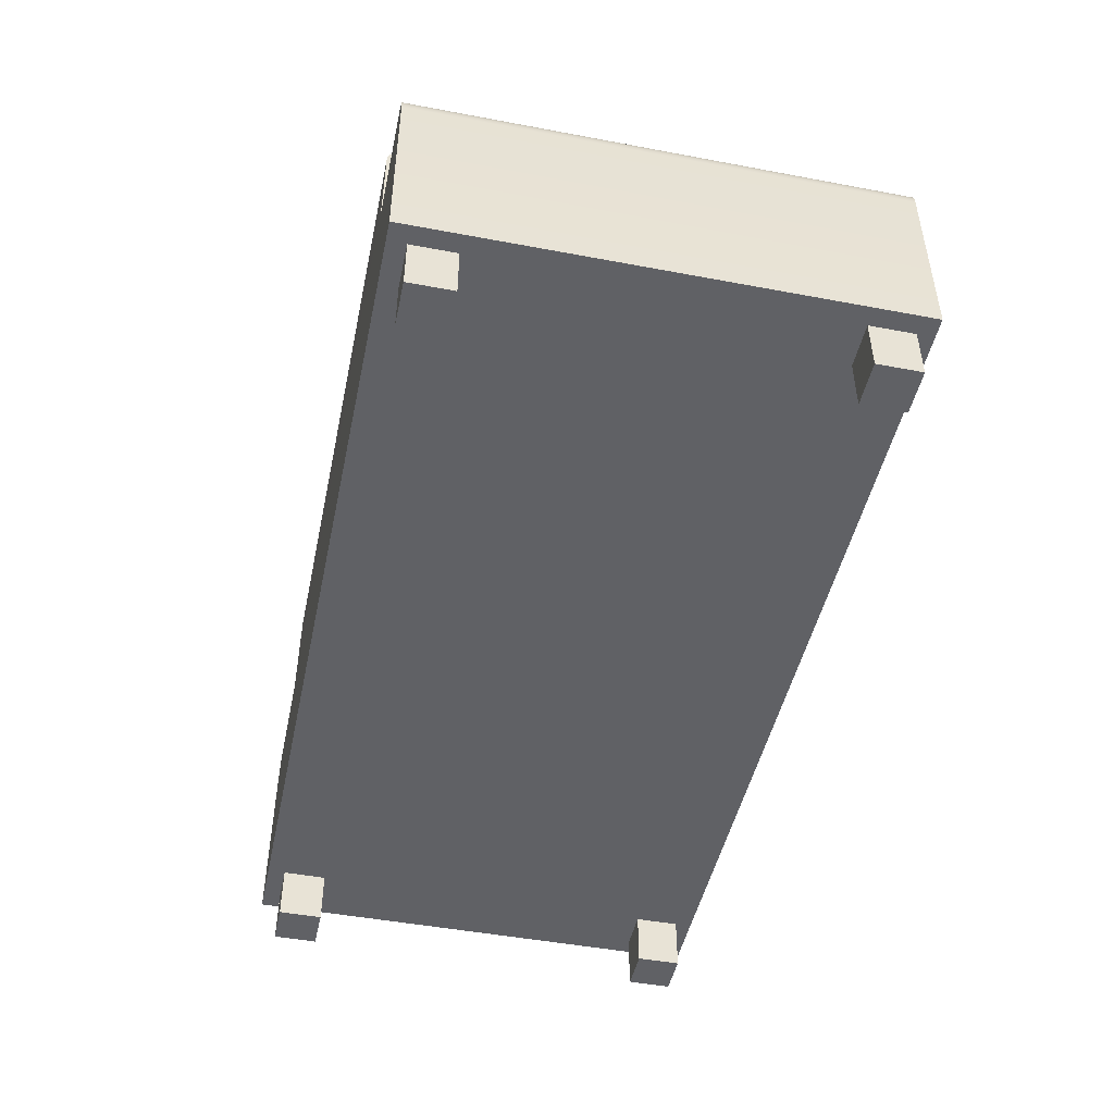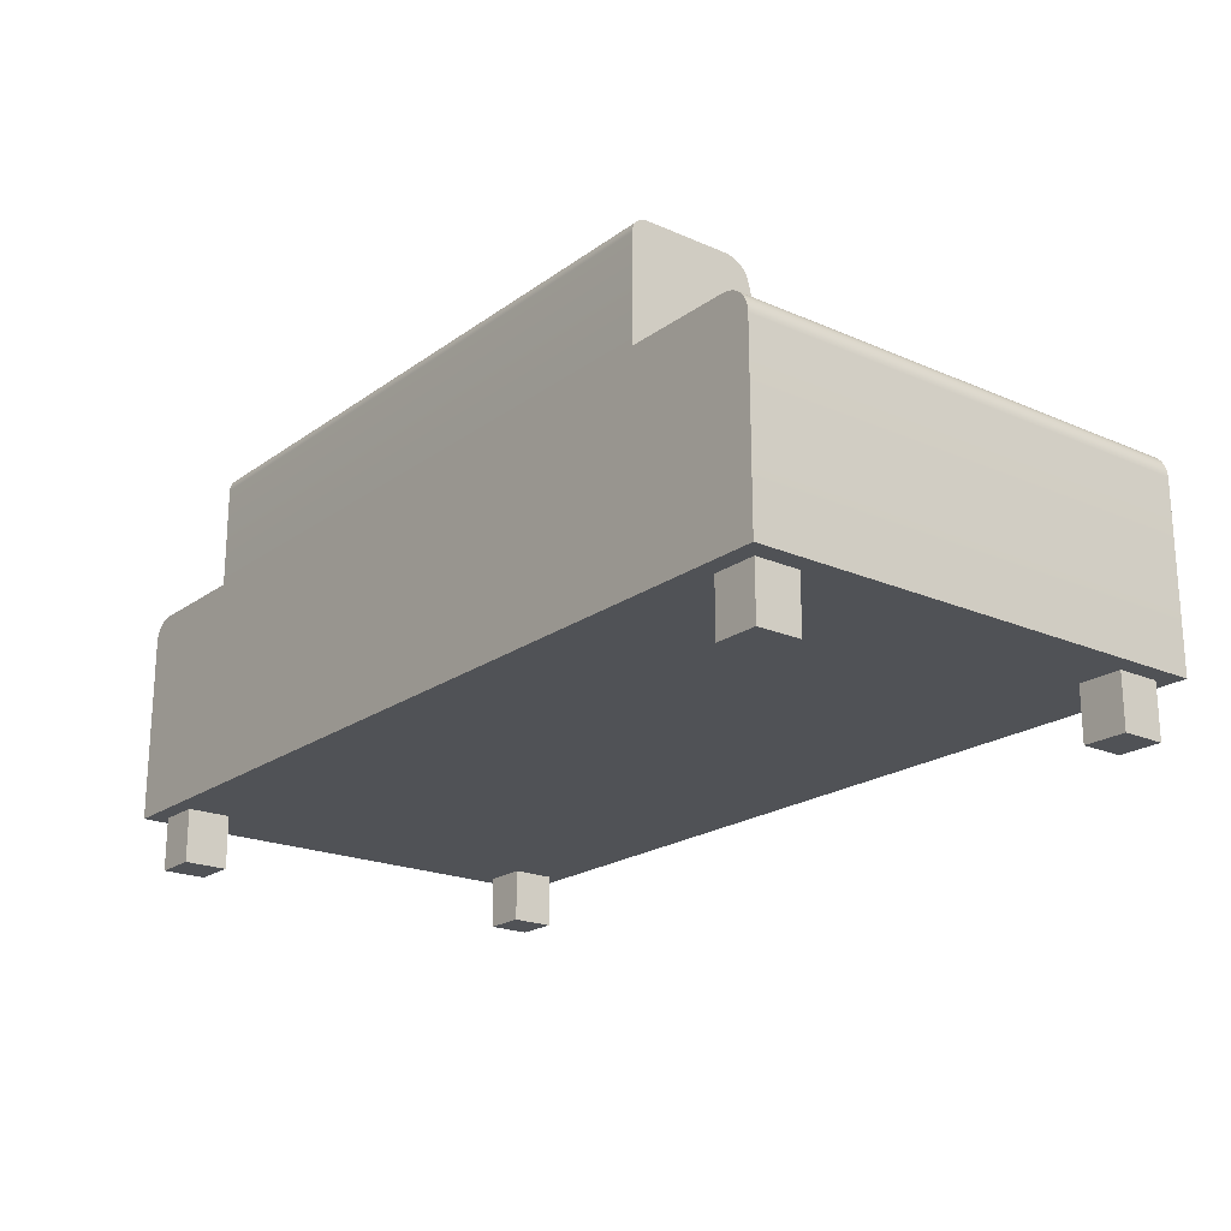
<metadata>
{"format":"obj","ext":"obj","renderer":"f3d","projection":"perspective","resolution":1024,"background":"white","views":[{"elev":-47.4,"azim":78.0,"up":"+Y"},{"elev":-20.7,"azim":51.8,"up":"+Y"}]}
</metadata>
<code>
v -0.4167 -0.1604 0.1811
v -0.4013 -0.1604 0.165
v 0.4166 -0.1604 0.1811
v -0.4167 -0.1604 -0.2506
v 0.3994 -0.1604 0.165
v -0.4013 -0.1604 0.125
v 0.4166 -0.1604 -0.2506
v -0.3613 -0.1604 0.165
v -0.3613 -0.1604 0.125
v 0.3994 -0.1604 0.125
v 0.3595 -0.1604 0.165
v -0.4013 -0.1604 -0.1956
v 0.3994 -0.1604 -0.1956
v -0.4013 -0.1604 -0.2355
v 0.3595 -0.1604 0.125
v 0.3994 -0.1604 -0.2355
v -0.3613 -0.1604 -0.2355
v -0.3613 -0.1604 -0.1956
v 0.3595 -0.1604 -0.2355
v 0.3595 -0.1604 -0.1956
v 0.4164 0.007526 0.1811
v -0.4167 0.009175 0.1811
v 0.4166 0.004203 0.1811
v 0.4158 0.01079 0.1811
v -0.4167 0.009175 -0.2506
v -0.4165 0.01185 0.1811
v -0.4013 -0.2092 0.165
v 0.4166 0.004203 -0.2506
v 0.4164 0.007526 -0.2506
v 0.4158 0.01079 -0.2506
v 0.4147 0.01395 0.1811
v -0.4165 0.01185 -0.2506
v -0.416 0.01448 0.1811
v -0.3613 -0.2092 0.125
v -0.4013 -0.2092 0.125
v 0.3994 -0.2092 0.125
v 0.2935 -0.0529 -0.2506
v -0.3613 -0.2092 0.165
v 0.3595 -0.2092 0.165
v 0.4147 0.01395 -0.2506
v 0.4132 0.01693 0.1811
v -0.416 0.01448 -0.2506
v -0.4152 0.01701 0.1811
v 0.3994 -0.2092 0.165
v 0.4132 0.01693 -0.2506
v 0.4114 0.0197 0.1811
v -0.4152 0.01701 -0.2506
v -0.414 0.01942 0.1811
v -0.4013 -0.2092 -0.1956
v 0.3795 -0.2092 0.125
v 0.3994 -0.2092 -0.2355
v 0.2692 -0.04991 -0.2506
v 0.3595 -0.2092 0.125
v 0.4114 0.0197 -0.2506
v 0.4092 0.0222 0.1811
v -0.414 0.01942 -0.2506
v -0.4125 0.02165 0.1811
v -0.3613 -0.2092 -0.2355
v -0.4013 -0.2092 -0.2355
v 0.3994 -0.2092 -0.1956
v 0.2448 -0.04745 -0.2506
v 0.2935 -0.0529 0.04074
v 0.4092 0.0222 -0.2506
v 0.4067 0.0244 0.1811
v -0.4125 0.02165 -0.2506
v -0.4107 0.02366 0.1811
v -0.3613 -0.2092 -0.1956
v 0.3595 -0.2092 -0.1956
v 0.3595 -0.2092 -0.2355
v 0.2203 -0.04554 -0.2506
v 0.2692 -0.04991 0.04421
v 0.2935 -0.0529 0.04421
v 0.2935 -0.03694 0.04206
v 0.4039 0.02625 0.1811
v -0.4107 0.02366 -0.2506
v -0.4087 0.02543 0.1811
v 0.1958 -0.04417 -0.2506
v 0.2448 -0.04745 0.04421
v 0.2935 0.02966 -0.2506
v -0.2936 -0.0529 0.04074
v 0.4067 0.0244 -0.2506
v 0.4009 0.02772 0.1811
v -0.4087 0.02543 -0.2506
v -0.4065 0.02692 0.1811
v 0.1713 -0.04336 -0.2506
v 0.2203 -0.04554 0.04421
v -4e-05 -0.0529 0.04421
v 0.2935 -0.02101 0.04364
v 0.3912 0.02966 -0.2506
v -0.2936 -0.03694 0.04206
v 0.4039 0.02625 -0.2506
v 0.3978 0.02879 0.1811
v -0.4065 0.02692 -0.2506
v -0.4041 0.0281 0.1811
v 0.1467 -0.04308 -0.2506
v 0.1958 -0.04417 0.04421
v 0.2935 -0.005107 0.0455
v 0.2935 0.02966 0.05056
v 0.3945 0.02944 -0.2506
v -0.2936 -0.0529 -0.2506
v 0.4009 0.02772 -0.2506
v 0.3945 0.02944 0.1811
v -0.4041 0.0281 -0.2506
v -0.4015 0.02896 0.1811
v 0.1222 -0.04336 -0.2506
v 0.1713 -0.04336 0.04421
v -0.2936 -0.02101 0.04364
v 0.2935 0.01076 0.04764
v 0.2935 0.02966 0.05546
v 0.2935 0.02659 0.05004
v 0.3978 0.02879 -0.2506
v 0.3912 0.02966 0.1811
v -0.2936 0.02966 -0.2506
v -0.2693 -0.04991 -0.2506
v -0.4015 0.02896 -0.2506
v -0.3989 0.02948 0.1811
v 0.09768 -0.04417 -0.2506
v 0.1467 -0.04308 0.04421
v -0.2936 -0.005107 0.0455
v 0.2935 0.02966 0.1811
v -0.2936 0.02966 0.05546
v 0.2935 0.04238 0.05272
v -0.2936 0.02659 0.05004
v -0.2693 -0.04991 0.04421
v -0.3989 0.02948 -0.2506
v -0.3962 0.02966 0.1811
v 0.07318 -0.04554 -0.2506
v 0.1222 -0.04336 0.04421
v -0.2936 0.01076 0.04764
v -0.2936 0.02966 0.05056
v -0.3962 0.02966 -0.2506
v -0.2936 -0.0529 0.04421
v -0.2448 -0.04745 0.04421
v -0.2448 -0.04745 -0.2506
v -0.2936 0.02966 0.1811
v 0.04873 -0.04745 -0.2506
v 0.09768 -0.04417 0.04421
v 0.2935 0.1213 0.1811
v -0.2936 0.1213 0.1811
v -0.2936 0.04238 0.05272
v -0.2204 -0.04554 -0.2506
v 0.02431 -0.04991 -0.2506
v 0.07318 -0.04554 0.04421
v 0.2935 0.05812 0.05566
v -0.2204 -0.04554 0.04421
v -0.1959 -0.04417 -0.2506
v -4e-05 -0.0529 -0.2506
v 0.04873 -0.04745 0.04421
v 0.2935 0.07381 0.05888
v -0.2936 0.1232 0.181
v -0.2936 0.05812 0.05566
v -0.1714 -0.04336 -0.2506
v -0.1959 -0.04417 0.04421
v -0.02439 -0.04991 -0.2506
v 0.02431 -0.04991 0.04421
v 0.2935 0.08944 0.06236
v 0.2935 0.1232 0.181
v -0.2936 0.1234 0.07094
v -0.2936 0.07381 0.05888
v -0.1468 -0.04308 -0.2506
v -0.1714 -0.04336 0.04421
v -0.04881 -0.04745 -0.2506
v 0.2935 0.105 0.06611
v 0.2935 0.1234 0.07094
v -0.2936 0.1251 0.1806
v -0.2936 0.1205 0.07013
v -0.2936 0.08944 0.06236
v -0.1223 -0.04336 -0.2506
v -0.1468 -0.04308 0.04421
v -0.07327 -0.04554 -0.2506
v -0.02439 -0.04991 0.04421
v 0.2935 0.1205 0.07013
v 0.2935 0.1251 0.1806
v -0.2936 0.105 0.06611
v -0.2936 0.1252 0.07208
v -0.09777 -0.04417 -0.2506
v -0.1223 -0.04336 0.04421
v -0.04881 -0.04745 0.04421
v 0.2935 0.1252 0.07208
v -0.2936 0.1269 0.18
v -0.09777 -0.04417 0.04421
v -0.07327 -0.04554 0.04421
v 0.2935 0.1269 0.18
v -0.2936 0.127 0.07337
v 0.2935 0.127 0.07337
v -0.2936 0.1286 0.1792
v 0.2935 0.1286 0.1792
v -0.2936 0.1286 0.07482
v 0.2935 0.1286 0.07482
v -0.2936 0.1302 0.1781
v -0.2936 0.1301 0.0764
v 0.2935 0.1301 0.0764
v 0.2935 0.1302 0.1781
v -0.2936 0.1316 0.1768
v -0.2936 0.1314 0.0781
v 0.2935 0.1314 0.0781
v 0.2935 0.1316 0.1768
v 0.2935 0.1329 0.1754
v -0.2936 0.1326 0.07992
v 0.2935 0.1326 0.07992
v -0.2936 0.1329 0.1754
v 0.2935 0.134 0.1738
v 0.2935 0.1336 0.08183
v -0.2936 0.1336 0.08183
v -0.2936 0.134 0.1738
v 0.2935 0.1348 0.1721
v 0.2935 0.1344 0.08383
v -0.2936 0.1344 0.08383
v -0.2936 0.1348 0.1721
v 0.2935 0.1354 0.1703
v 0.2935 0.1351 0.08589
v -0.2936 0.1351 0.08589
v -0.2936 0.1354 0.1703
v 0.2935 0.1358 0.1684
v 0.2935 0.1356 0.088
v -0.2936 0.1356 0.088
v -0.2936 0.1358 0.1684
v 0.2935 0.1359 0.1665
v 0.2935 0.1358 0.09014
v -0.2936 0.1358 0.09014
v -0.2936 0.1359 0.1665
v 0.2935 0.1359 0.0923
v -0.2936 0.1359 0.0923
v -0.2936 0.1359 0.1056
g mesh1_mesh1-geometry
f 1 2 3
f 2 1 4
f 5 3 2
f 2 4 6
f 3 5 7
f 5 2 8
f 6 4 9
f 7 5 10
f 5 8 11
f 9 4 12
f 7 10 13
f 9 11 8
f 12 4 14
f 9 12 15
f 15 12 10
f 13 10 12
f 7 13 16
f 11 9 15
f 14 4 17
f 13 12 18
f 7 16 4
f 17 4 19
f 13 18 20
f 19 4 16
f 20 17 19
f 17 20 18
g mesh1_mesh1-geometry
f 3 2 1
f 4 1 2
f 2 3 5
f 1 21 3
f 1 4 22
f 6 4 2
f 7 5 3
f 8 2 5
f 23 3 21
f 24 21 1
f 25 22 4
f 22 26 1
f 9 4 6
f 27 6 2
f 6 8 2
f 2 8 6
f 10 5 7
f 7 3 28
f 8 27 2
f 11 8 5
f 23 28 3
f 21 29 23
f 24 30 21
f 31 24 1
f 22 25 26
f 25 4 32
f 26 33 1
f 12 4 9
f 6 34 9
f 8 6 9
f 9 6 8
f 6 27 35
f 36 5 10
f 5 15 10
f 10 15 5
f 13 10 7
f 28 37 7
f 27 8 38
f 8 11 9
f 5 39 11
f 15 5 11
f 11 5 15
f 28 23 29
f 29 21 30
f 30 24 40
f 31 40 24
f 41 31 1
f 32 26 25
f 32 4 42
f 33 43 1
f 26 32 33
f 14 4 12
f 15 12 9
f 34 6 35
f 34 8 9
f 27 34 35
f 5 36 44
f 15 36 10
f 10 12 15
f 12 10 13
f 16 13 7
f 4 7 37
f 29 37 28
f 8 34 38
f 34 27 38
f 15 9 11
f 39 5 44
f 39 15 11
f 30 37 29
f 40 37 30
f 40 31 45
f 41 45 31
f 46 41 1
f 42 4 47
f 42 33 32
f 43 48 1
f 33 42 43
f 17 4 14
f 49 14 12
f 14 18 12
f 12 18 14
f 36 39 44
f 36 15 50
f 18 12 13
f 51 13 16
f 13 19 16
f 16 19 13
f 4 16 7
f 52 4 37
f 15 39 53
f 45 37 40
f 45 41 54
f 46 54 41
f 55 46 1
f 47 4 56
f 47 43 42
f 48 57 1
f 43 47 48
f 19 4 17
f 14 58 17
f 18 14 17
f 17 14 18
f 14 49 59
f 18 49 12
f 39 36 53
f 50 15 53
f 53 36 50
f 20 18 13
f 13 51 60
f 19 51 16
f 19 13 20
f 20 13 19
f 16 4 19
f 61 4 52
f 62 52 37
f 54 37 45
f 54 46 63
f 55 63 46
f 64 55 1
f 56 4 65
f 56 48 47
f 57 66 1
f 48 56 57
f 19 17 20
f 58 14 59
f 58 18 17
f 18 20 17
f 49 58 59
f 49 18 67
f 13 68 20
f 51 68 60
f 68 13 60
f 51 19 69
f 68 19 20
f 70 4 61
f 71 61 52
f 72 52 62
f 62 37 73
f 63 37 54
f 55 64 63
f 74 64 1
f 65 4 75
f 65 57 56
f 66 76 1
f 57 65 66
f 18 58 67
f 58 49 67
f 68 51 69
f 19 68 69
f 77 4 70
f 78 70 61
f 61 71 78
f 52 72 71
f 79 73 37
f 62 73 80
f 81 37 63
f 81 63 64
f 64 74 81
f 82 74 1
f 75 4 83
f 75 66 65
f 76 84 1
f 76 66 83
f 85 4 77
f 86 77 70
f 70 78 86
f 71 87 78
f 78 87 71
f 87 71 72
f 72 71 87
f 88 73 79
f 37 89 79
f 90 80 73
f 91 37 81
f 91 81 74
f 74 82 91
f 92 82 1
f 83 4 93
f 75 83 66
f 84 94 1
f 84 76 93
f 83 93 76
f 95 4 85
f 96 85 77
f 77 86 96
f 78 87 86
f 86 87 78
f 73 88 90
f 97 88 79
f 79 89 98
f 89 37 99
f 90 100 80
f 101 37 91
f 101 91 82
f 82 92 101
f 102 92 1
f 93 4 103
f 94 104 1
f 94 84 103
f 93 103 84
f 105 4 95
f 106 95 85
f 85 96 106
f 86 87 96
f 96 87 86
f 107 90 88
f 88 97 107
f 108 97 79
f 98 89 109
f 98 110 79
f 99 37 111
f 89 99 112
f 100 90 113
f 114 80 100
f 111 37 101
f 111 101 92
f 92 102 111
f 112 102 1
f 103 4 115
f 104 116 1
f 104 94 115
f 103 115 94
f 117 4 105
f 118 105 95
f 95 106 118
f 96 87 106
f 106 87 96
f 113 90 107
f 119 107 97
f 97 108 119
f 110 108 79
f 109 89 120
f 98 121 109
f 109 121 98
f 98 109 122
f 110 98 123
f 99 111 102
f 102 112 99
f 112 120 89
f 113 4 100
f 124 80 114
f 100 4 114
f 120 112 1
f 115 4 125
f 116 126 1
f 116 104 125
f 115 125 104
f 127 4 117
f 128 117 105
f 105 118 128
f 106 87 118
f 118 87 106
f 113 107 119
f 129 119 108
f 108 110 129
f 120 122 109
f 121 98 130
f 130 98 121
f 98 122 130
f 130 123 98
f 123 129 110
f 131 4 113
f 80 124 132
f 114 133 124
f 114 4 134
f 135 120 1
f 125 4 131
f 126 135 1
f 126 116 131
f 125 131 116
f 136 4 127
f 137 127 117
f 117 128 137
f 118 87 128
f 128 87 118
f 113 119 129
f 138 122 120
f 130 121 131
f 130 139 121
f 140 130 122
f 113 123 130
f 113 129 123
f 113 130 131
f 133 114 134
f 134 4 141
f 139 120 135
f 135 126 121
f 131 121 126
f 142 4 136
f 143 136 127
f 127 137 143
f 128 87 137
f 137 87 128
f 144 122 138
f 138 120 139
f 135 121 139
f 140 139 130
f 122 144 140
f 134 145 133
f 141 4 146
f 145 134 141
f 147 4 142
f 148 142 136
f 136 143 148
f 137 87 143
f 143 87 137
f 149 144 138
f 139 150 138
f 151 139 140
f 151 140 144
f 146 4 152
f 153 141 146
f 141 153 145
f 154 4 147
f 155 147 142
f 142 148 155
f 143 87 148
f 148 87 143
f 144 149 151
f 156 149 138
f 157 138 150
f 150 139 158
f 159 139 151
f 152 4 160
f 161 146 152
f 146 161 153
f 162 4 154
f 87 154 147
f 147 155 87
f 148 87 155
f 155 87 148
f 159 151 149
f 149 156 159
f 163 156 138
f 157 164 138
f 150 165 157
f 158 139 166
f 165 150 158
f 167 139 159
f 160 4 168
f 169 152 160
f 152 169 161
f 170 4 162
f 171 162 154
f 154 87 171
f 167 159 156
f 156 163 167
f 172 163 138
f 164 172 138
f 173 164 157
f 173 157 165
f 166 139 174
f 158 166 164
f 175 165 158
f 174 139 167
f 168 4 176
f 177 160 168
f 160 177 169
f 176 4 170
f 178 170 162
f 162 171 178
f 174 167 163
f 163 172 174
f 172 164 166
f 179 164 173
f 165 180 173
f 166 174 172
f 164 179 158
f 180 165 175
f 175 158 179
f 181 168 176
f 168 181 177
f 182 176 170
f 170 178 182
f 183 179 173
f 183 173 180
f 184 180 175
f 179 185 175
f 176 182 181
f 185 179 183
f 180 186 183
f 186 180 184
f 184 175 185
f 187 185 183
f 187 183 186
f 188 186 184
f 185 189 184
f 189 185 187
f 186 190 187
f 191 186 188
f 188 184 189
f 192 189 187
f 193 187 190
f 190 186 191
f 188 189 191
f 192 191 189
f 193 192 187
f 190 194 193
f 195 190 191
f 191 192 195
f 196 192 193
f 197 193 194
f 194 190 195
f 196 195 192
f 197 196 193
f 197 194 198
f 199 194 195
f 195 196 199
f 200 196 197
f 201 198 194
f 198 200 197
f 201 194 199
f 200 199 196
f 198 201 202
f 203 200 198
f 204 201 199
f 199 200 204
f 205 202 201
f 202 203 198
f 203 204 200
f 205 201 204
f 202 205 206
f 207 203 202
f 204 203 208
f 208 205 204
f 209 206 205
f 206 207 202
f 207 208 203
f 209 205 208
f 206 209 210
f 211 207 206
f 208 207 212
f 212 209 208
f 213 210 209
f 210 211 206
f 211 212 207
f 213 209 212
f 210 213 214
f 215 211 210
f 212 211 216
f 216 213 212
f 217 214 213
f 214 215 210
f 215 216 211
f 217 213 216
f 214 217 218
f 219 215 214
f 216 215 220
f 220 217 216
f 221 218 217
f 218 219 214
f 219 220 215
f 221 217 220
f 218 221 222
f 222 219 218
f 220 219 223
f 223 221 220
f 224 222 221
f 222 223 219
f 224 221 223
f 223 222 224
g mesh1_mesh1-geometry
f 3 21 1
f 22 4 1
f 21 3 23
f 1 21 24
f 4 22 25
f 1 26 22
f 28 3 7
f 3 28 23
f 23 29 21
f 21 30 24
f 1 24 31
f 26 25 22
f 32 4 25
f 1 33 26
f 7 37 28
f 29 23 28
f 30 21 29
f 40 24 30
f 24 40 31
f 1 31 41
f 25 26 32
f 42 4 32
f 1 43 33
f 33 32 26
f 37 7 4
f 28 37 29
f 29 37 30
f 30 37 40
f 45 31 40
f 31 45 41
f 1 41 46
f 47 4 42
f 32 33 42
f 1 48 43
f 43 42 33
f 37 4 52
f 40 37 45
f 54 41 45
f 41 54 46
f 1 46 55
f 56 4 47
f 42 43 47
f 1 57 48
f 48 47 43
f 52 4 61
f 37 52 62
f 45 37 54
f 63 46 54
f 46 63 55
f 1 55 64
f 65 4 56
f 47 48 56
f 1 66 57
f 57 56 48
f 61 4 70
f 52 61 71
f 62 52 72
f 73 37 62
f 54 37 63
f 63 64 55
f 1 64 74
f 75 4 65
f 56 57 65
f 1 76 66
f 66 65 57
f 70 4 77
f 61 70 78
f 78 71 61
f 71 72 52
f 37 73 79
f 80 73 62
f 63 37 81
f 64 63 81
f 81 74 64
f 1 74 82
f 83 4 75
f 65 66 75
f 1 84 76
f 83 66 76
f 77 4 85
f 70 77 86
f 86 78 70
f 79 73 88
f 79 89 37
f 73 80 90
f 81 37 91
f 74 81 91
f 91 82 74
f 1 82 92
f 93 4 83
f 66 83 75
f 1 94 84
f 93 76 84
f 76 93 83
f 85 4 95
f 77 85 96
f 96 86 77
f 90 88 73
f 79 88 97
f 98 89 79
f 99 37 89
f 80 100 90
f 91 37 101
f 82 91 101
f 101 92 82
f 1 92 102
f 103 4 93
f 1 104 94
f 103 84 94
f 84 103 93
f 95 4 105
f 85 95 106
f 106 96 85
f 88 90 107
f 107 97 88
f 79 97 108
f 109 89 98
f 79 110 98
f 111 37 99
f 112 99 89
f 113 90 100
f 100 80 114
f 101 37 111
f 92 101 111
f 111 102 92
f 1 102 112
f 115 4 103
f 1 116 104
f 115 94 104
f 94 115 103
f 105 4 117
f 95 105 118
f 118 106 95
f 107 90 113
f 97 107 119
f 119 108 97
f 79 108 110
f 120 89 109
f 122 109 98
f 123 98 110
f 102 111 99
f 99 112 102
f 89 120 112
f 100 4 113
f 114 80 124
f 114 4 100
f 1 112 120
f 125 4 115
f 1 126 116
f 125 104 116
f 104 125 115
f 117 4 127
f 105 117 128
f 128 118 105
f 119 107 113
f 108 119 129
f 129 110 108
f 109 122 120
f 130 122 98
f 98 123 130
f 110 129 123
f 113 4 131
f 132 124 80
f 124 133 114
f 134 4 114
f 1 120 135
f 131 4 125
f 1 135 126
f 131 116 126
f 116 131 125
f 127 4 136
f 117 127 137
f 137 128 117
f 129 119 113
f 120 122 138
f 131 121 130
f 121 139 130
f 122 130 140
f 130 123 113
f 123 129 113
f 131 130 113
f 134 114 133
f 141 4 134
f 135 120 139
f 121 126 135
f 126 121 131
f 136 4 142
f 127 136 143
f 143 137 127
f 138 122 144
f 139 120 138
f 139 121 135
f 130 139 140
f 140 144 122
f 133 145 134
f 146 4 141
f 141 134 145
f 142 4 147
f 136 142 148
f 148 143 136
f 138 144 149
f 138 150 139
f 140 139 151
f 144 140 151
f 152 4 146
f 146 141 153
f 145 153 141
f 147 4 154
f 142 147 155
f 155 148 142
f 151 149 144
f 138 149 156
f 150 138 157
f 158 139 150
f 151 139 159
f 160 4 152
f 152 146 161
f 153 161 146
f 154 4 162
f 147 154 87
f 87 155 147
f 149 151 159
f 159 156 149
f 138 156 163
f 138 164 157
f 157 165 150
f 166 139 158
f 158 150 165
f 159 139 167
f 168 4 160
f 160 152 169
f 161 169 152
f 162 4 170
f 154 162 171
f 171 87 154
f 156 159 167
f 167 163 156
f 138 163 172
f 138 172 164
f 157 164 173
f 165 157 173
f 174 139 166
f 164 166 158
f 158 165 175
f 167 139 174
f 176 4 168
f 168 160 177
f 169 177 160
f 170 4 176
f 162 170 178
f 178 171 162
f 163 167 174
f 174 172 163
f 166 164 172
f 173 164 179
f 173 180 165
f 172 174 166
f 158 179 164
f 175 165 180
f 179 158 175
f 176 168 181
f 177 181 168
f 170 176 182
f 182 178 170
f 173 179 183
f 180 173 183
f 175 180 184
f 175 185 179
f 181 182 176
f 183 179 185
f 183 186 180
f 184 180 186
f 185 175 184
f 183 185 187
f 186 183 187
f 184 186 188
f 184 189 185
f 187 185 189
f 187 190 186
f 188 186 191
f 189 184 188
f 187 189 192
f 190 187 193
f 191 186 190
f 191 189 188
f 189 191 192
f 187 192 193
f 193 194 190
f 191 190 195
f 195 192 191
f 193 192 196
f 194 193 197
f 195 190 194
f 192 195 196
f 193 196 197
f 198 194 197
f 195 194 199
f 199 196 195
f 197 196 200
f 194 198 201
f 197 200 198
f 199 194 201
f 196 199 200
f 202 201 198
f 198 200 203
f 199 201 204
f 204 200 199
f 201 202 205
f 198 203 202
f 200 204 203
f 204 201 205
f 206 205 202
f 202 203 207
f 208 203 204
f 204 205 208
f 205 206 209
f 202 207 206
f 203 208 207
f 208 205 209
f 210 209 206
f 206 207 211
f 212 207 208
f 208 209 212
f 209 210 213
f 206 211 210
f 207 212 211
f 212 209 213
f 214 213 210
f 210 211 215
f 216 211 212
f 212 213 216
f 213 214 217
f 210 215 214
f 211 216 215
f 216 213 217
f 218 217 214
f 214 215 219
f 220 215 216
f 216 217 220
f 217 218 221
f 214 219 218
f 215 220 219
f 220 217 221
f 222 221 218
f 218 219 222
f 223 219 220
f 220 221 223
f 221 222 224
f 219 223 222
f 223 221 224
f 224 222 223
g mesh1_mesh1-geometry
f 2 6 27
f 2 27 8
f 9 34 6
f 35 27 6
f 10 5 36
f 38 8 27
f 11 39 5
f 35 6 34
f 9 8 34
f 35 34 27
f 44 36 5
f 10 36 15
f 38 34 8
f 38 27 34
f 44 5 39
f 11 15 39
f 12 14 49
f 44 39 36
f 50 15 36
f 16 13 51
f 53 39 15
f 17 58 14
f 59 49 14
f 12 49 18
f 53 36 39
f 53 15 50
f 50 36 53
f 60 51 13
f 16 51 19
f 59 14 58
f 17 18 58
f 59 58 49
f 67 18 49
f 20 68 13
f 60 68 51
f 60 13 68
f 69 19 51
f 20 19 68
f 67 58 18
f 67 49 58
f 69 51 68
f 69 68 19

</code>
